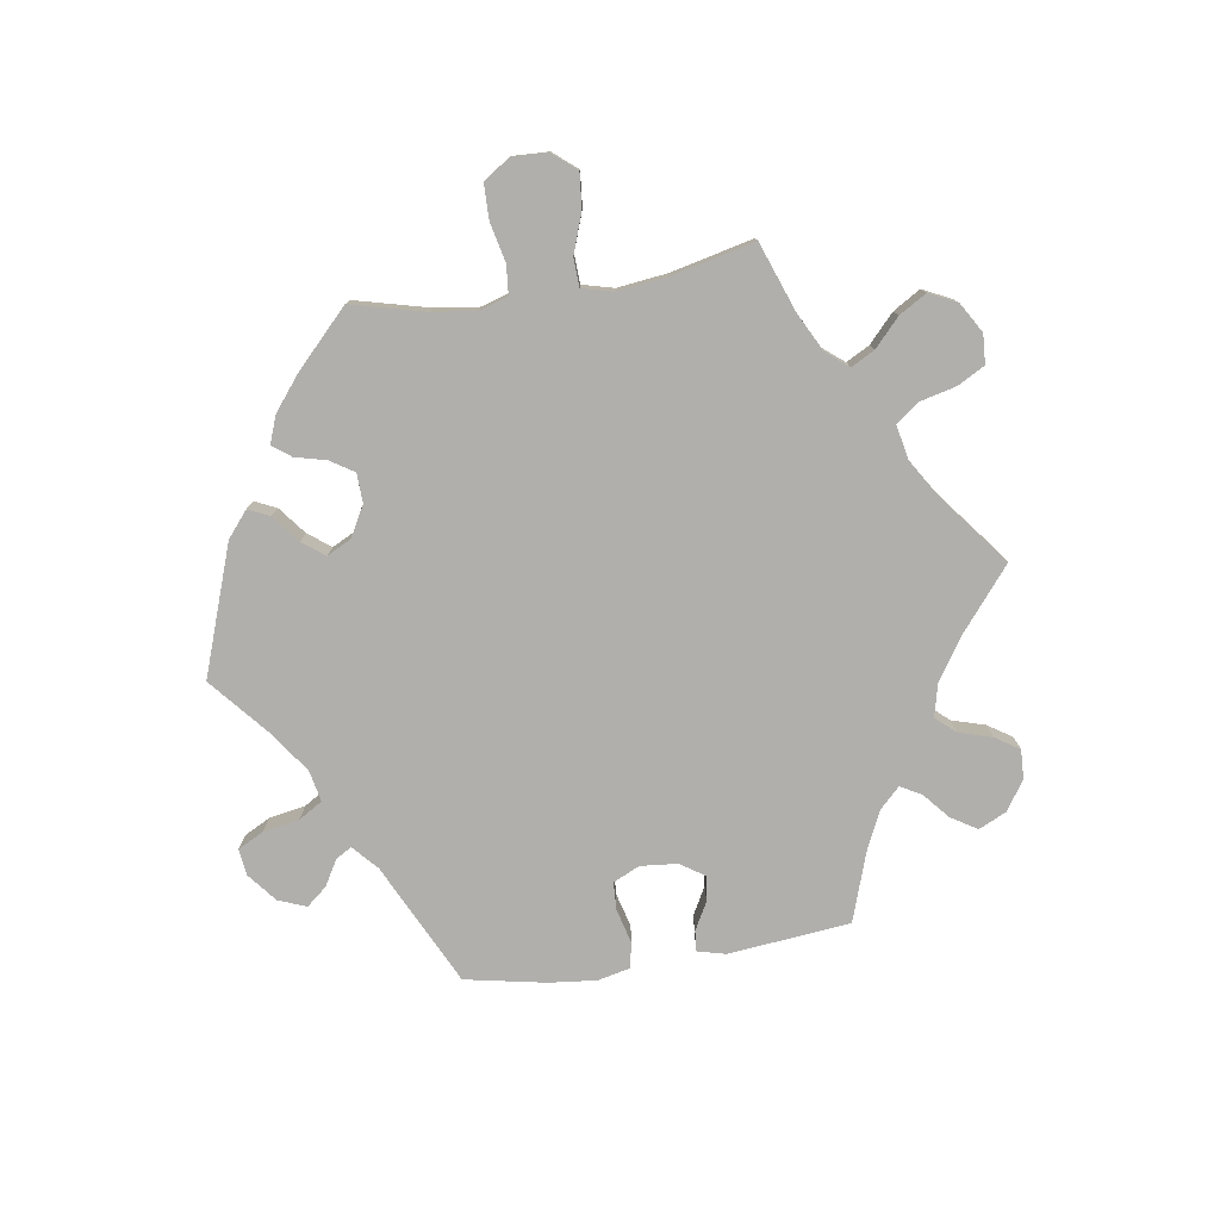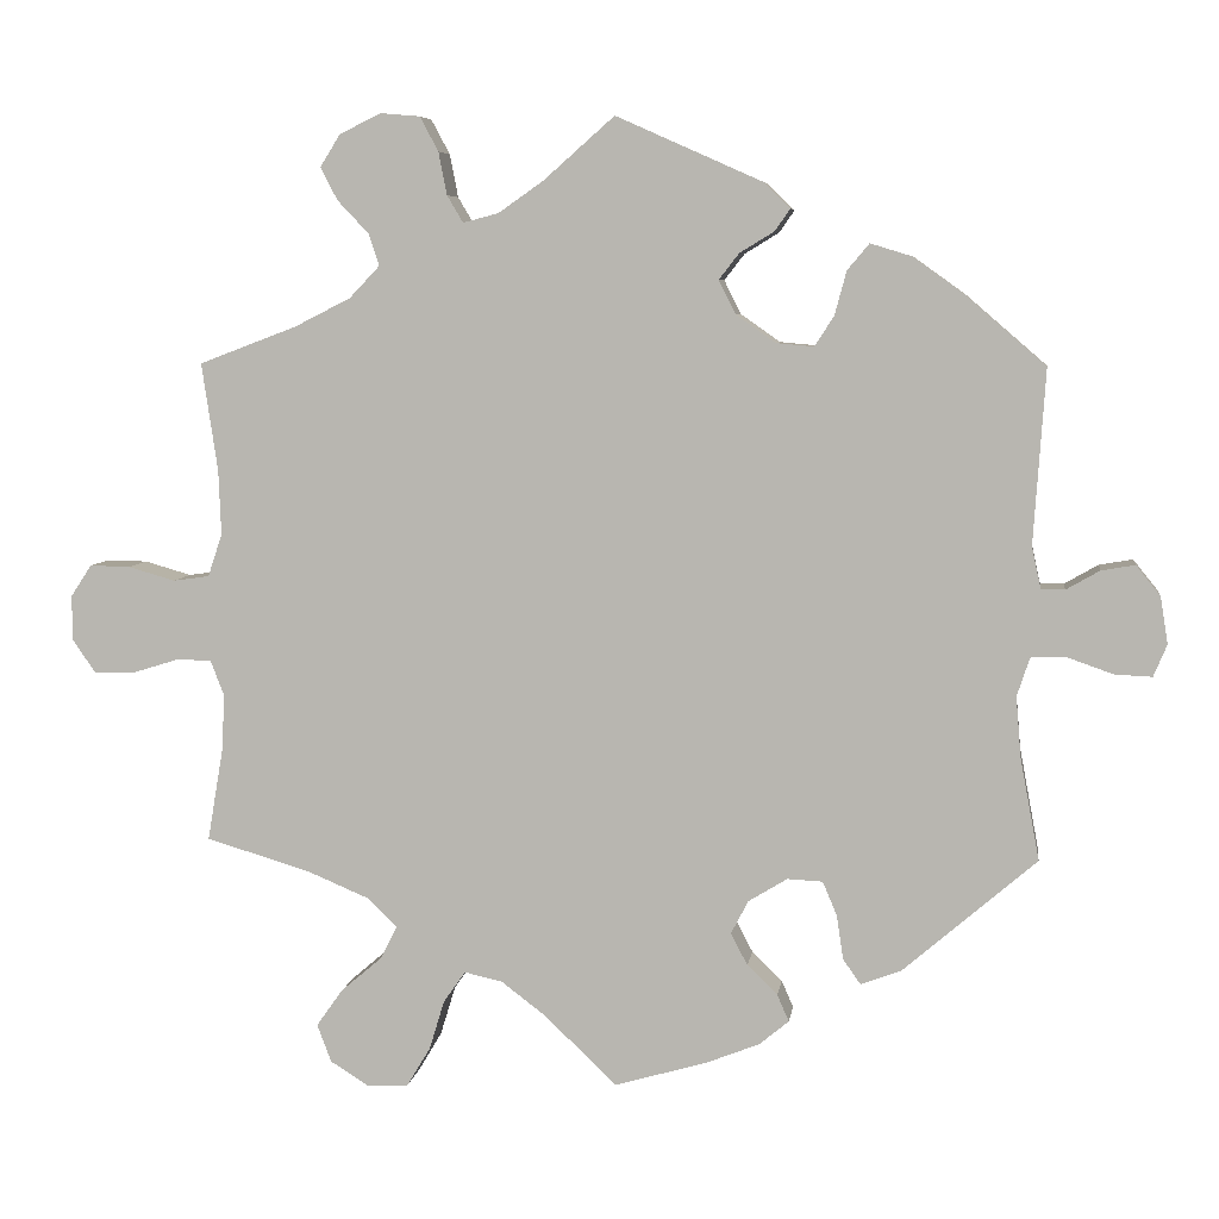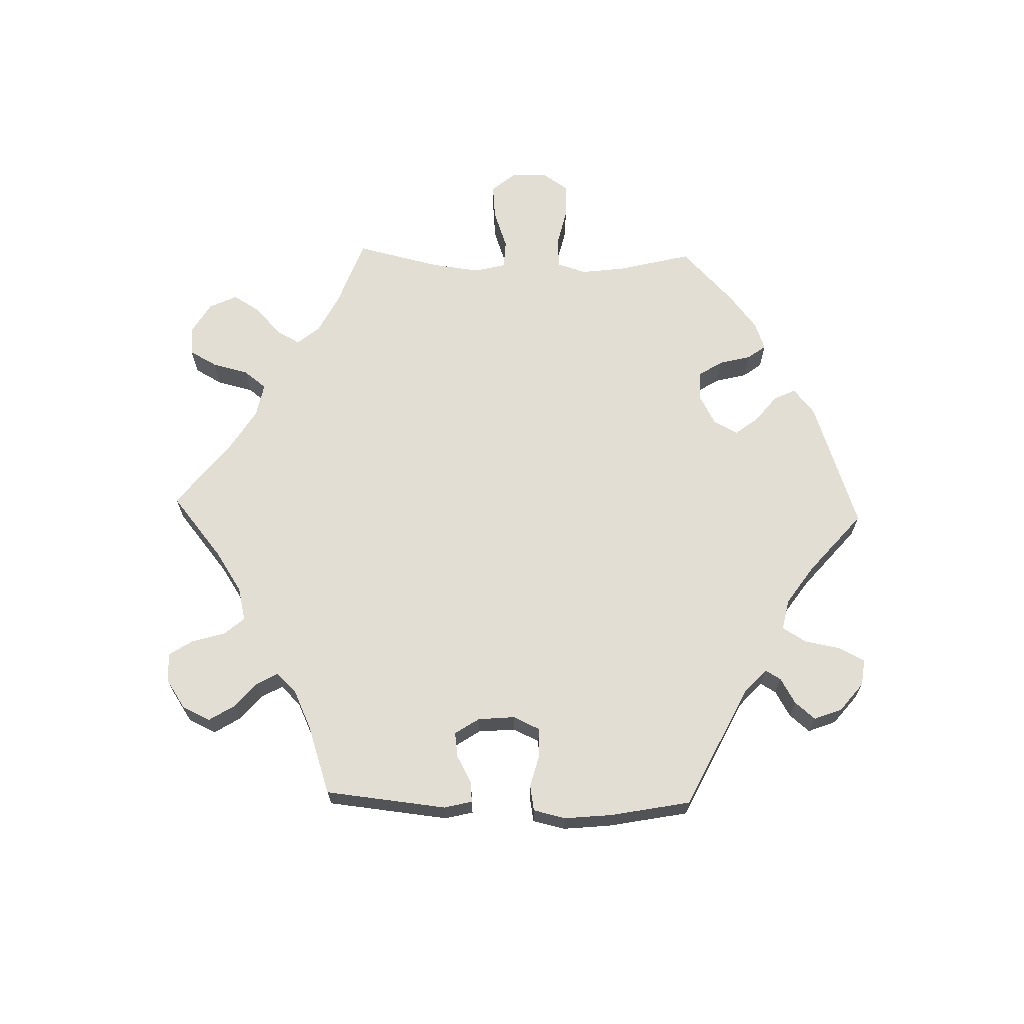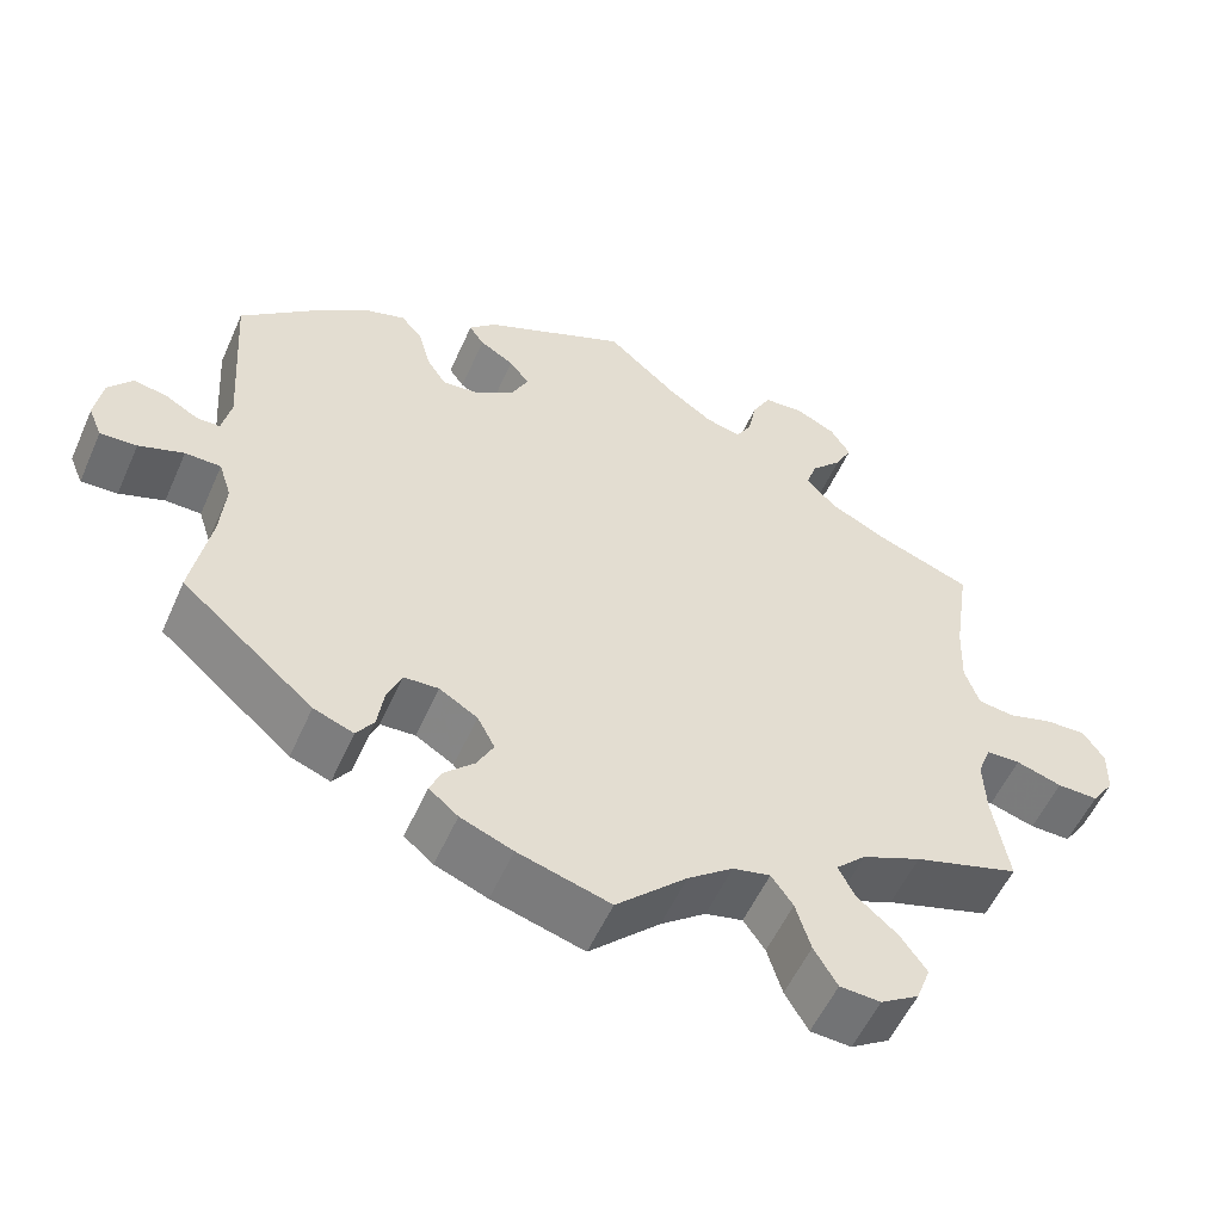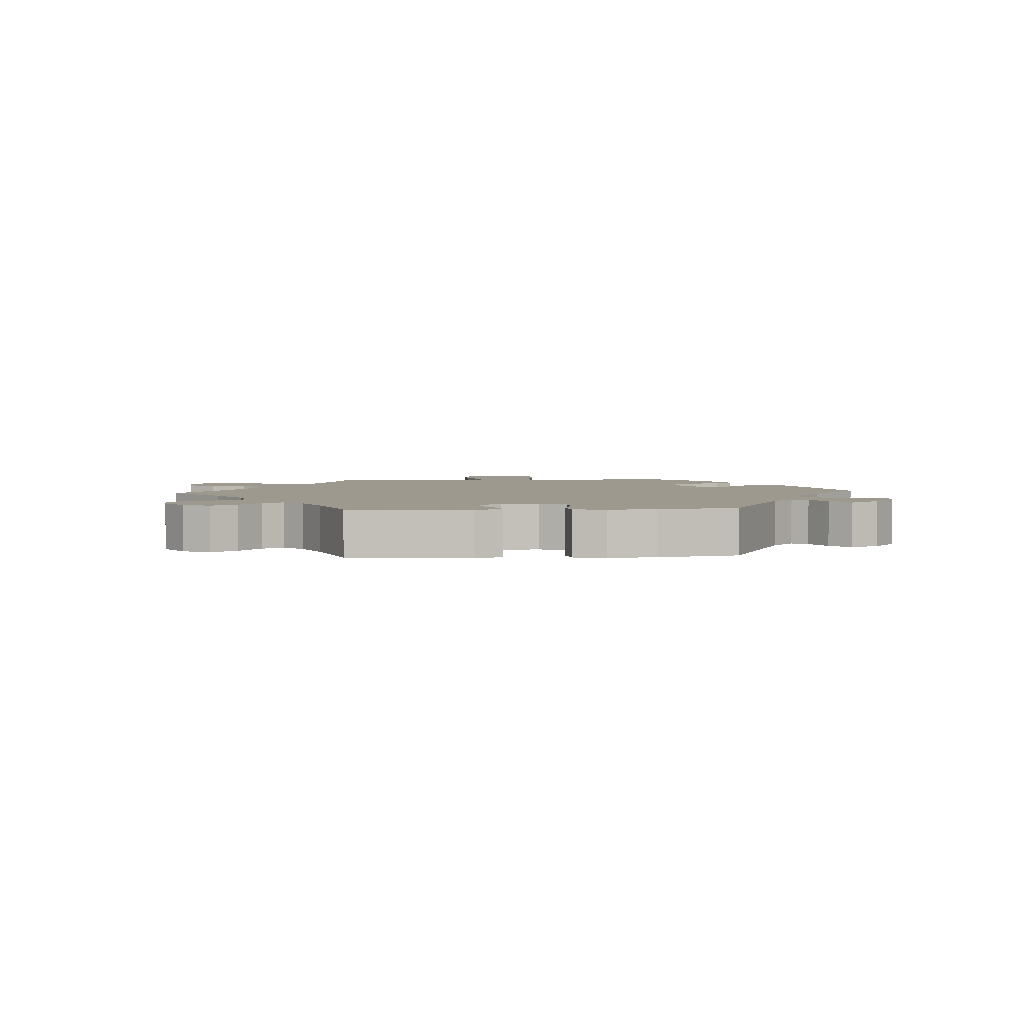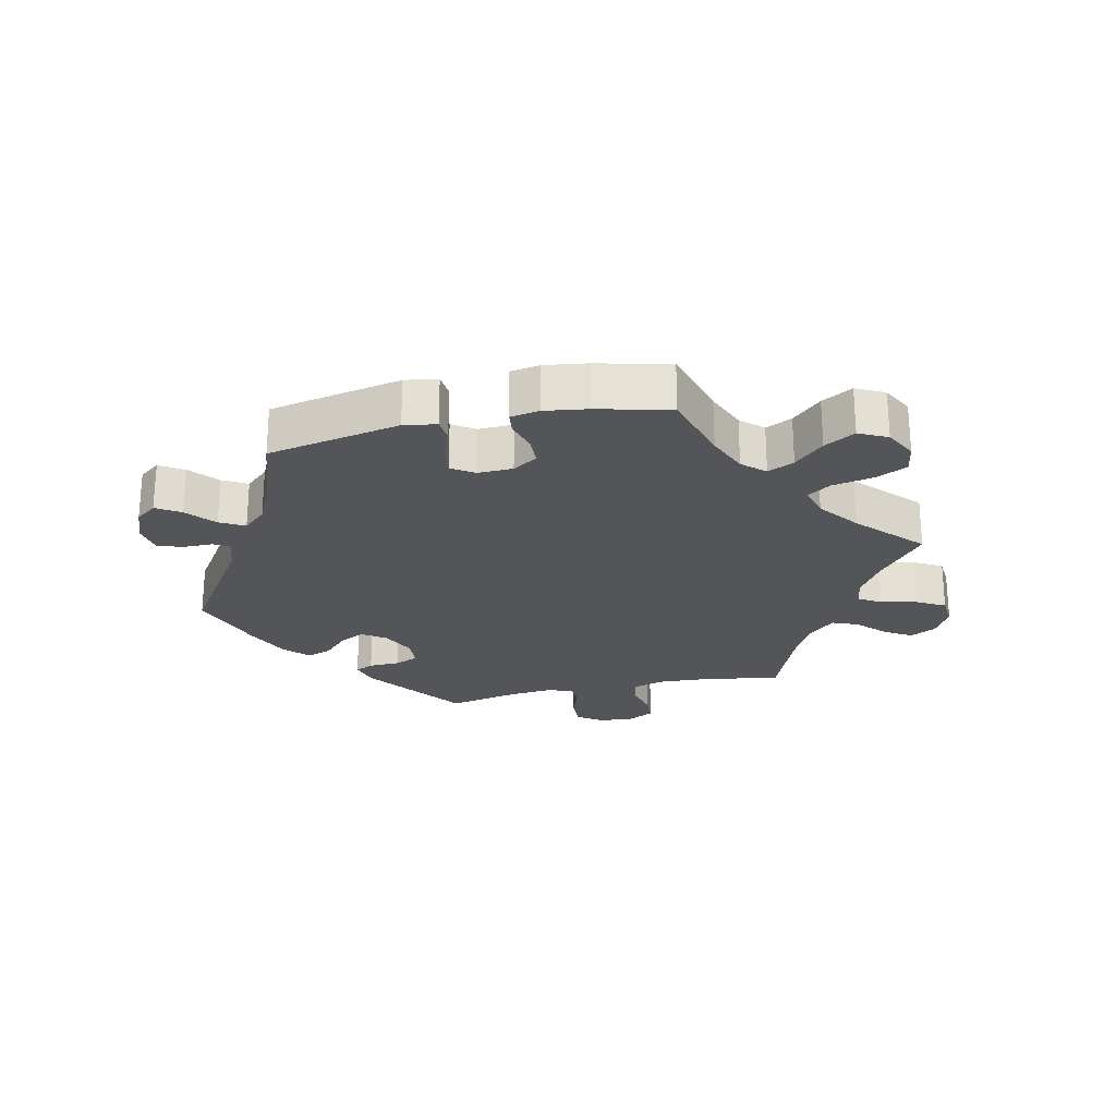
<metadata>
{"format":"obj","ext":"obj","renderer":"f3d","projection":"perspective","resolution":1024,"background":"white","views":[{"elev":-78.1,"azim":-141.4,"up":"+Y"},{"elev":6.4,"azim":7.8,"up":"+Z"},{"elev":67.2,"azim":31.6,"up":"+Y"},{"elev":-54.8,"azim":156.3,"up":"+Z"},{"elev":3.4,"azim":25.9,"up":"+Y"},{"elev":-24.6,"azim":162.7,"up":"+Y"}]}
</metadata>
<code>
v -0.482 0.07 -0.178
v -0.479 0.07 -0.112
v -0.495 0.07 -0.07
v -0.536 0.07 -0.069
v -0.591 0.07 -0.086
v -0.64 0.07 -0.087
v -0.667 0.07 -0.048
v -0.668 0.07 0.006
v -0.643 0.07 0.044
v -0.595 0.07 0.043
v -0.539 0.07 0.027
v -0.496 0.07 0.033
v -0.479 0.07 0.084
v -0.482 0.07 0.161
v -0.501 0.07 0.289
v -0.385 0.07 0.333
v -0.318 0.07 0.367
v -0.282 0.07 0.405
v -0.295 0.07 0.443
v -0.332 0.07 0.482
v -0.352 0.07 0.521
v -0.328 0.07 0.559
v -0.279 0.07 0.583
v -0.232 0.07 0.579
v -0.21 0.07 0.538
v -0.2 0.07 0.487
v -0.181 0.07 0.455
v -0.139 0.07 0.466
v -0.086 0.07 0.503
v -0.001 0.07 0.578
v 0.172 0.07 0.501
v 0.204 0.07 0.47
v 0.186 0.07 0.444
v 0.145 0.07 0.419
v 0.121 0.07 0.388
v 0.141 0.07 0.348
v 0.188 0.07 0.315
v 0.233 0.07 0.311
v 0.256 0.07 0.347
v 0.27 0.07 0.399
v 0.296 0.07 0.43
v 0.345 0.07 0.415
v 0.405 0.07 0.372
v 0.501 0.07 0.289
v 0.487 0.07 0.081
v 0.498 0.07 0.031
v 0.526 0.07 0.031
v 0.566 0.07 0.054
v 0.606 0.07 0.061
v 0.635 0.07 0.025
v 0.644 0.07 -0.031
v 0.628 0.07 -0.069
v 0.584 0.07 -0.067
v 0.53 0.07 -0.048
v 0.487 0.07 -0.049
v 0.472 0.07 -0.095
v 0.478 0.07 -0.167
v 0.501 0.07 -0.289
v 0.342 0.07 -0.426
v 0.294 0.07 -0.444
v 0.273 0.07 -0.414
v 0.265 0.07 -0.361
v 0.248 0.07 -0.321
v 0.206 0.07 -0.319
v 0.16 0.07 -0.347
v 0.139 0.07 -0.387
v 0.159 0.07 -0.425
v 0.195 0.07 -0.46
v 0.209 0.07 -0.492
v 0.174 0.07 -0.521
v 0.111 0.07 -0.546
v 0 0.07 -0.578
v -0.085 0.07 -0.496
v -0.139 0.07 -0.455
v -0.184 0.07 -0.445
v -0.21 0.07 -0.482
v -0.228 0.07 -0.541
v -0.256 0.07 -0.588
v -0.305 0.07 -0.591
v -0.351 0.07 -0.562
v -0.368 0.07 -0.517
v -0.337 0.07 -0.473
v -0.288 0.07 -0.431
v -0.268 0.07 -0.392
v -0.304 0.07 -0.357
v -0.375 0.07 -0.327
v -0.501 0.07 -0.289
v -0.482 0 -0.178
v -0.479 0 -0.112
v -0.495 0 -0.07
v -0.536 0 -0.069
v -0.591 0 -0.086
v -0.64 0 -0.087
v -0.667 0 -0.048
v -0.668 0 0.006
v -0.643 0 0.044
v -0.595 0 0.043
v -0.539 0 0.027
v -0.496 0 0.033
v -0.479 0 0.084
v -0.482 0 0.161
v -0.501 0 0.289
v -0.385 0 0.333
v -0.318 0 0.367
v -0.282 0 0.405
v -0.295 0 0.443
v -0.332 0 0.482
v -0.352 0 0.521
v -0.328 0 0.559
v -0.279 0 0.583
v -0.232 0 0.579
v -0.21 0 0.538
v -0.2 0 0.487
v -0.181 0 0.455
v -0.139 0 0.466
v -0.086 0 0.503
v -0.001 0 0.578
v 0.172 0 0.501
v 0.204 0 0.47
v 0.186 0 0.444
v 0.145 0 0.419
v 0.121 0 0.388
v 0.141 0 0.348
v 0.188 0 0.315
v 0.233 0 0.311
v 0.256 0 0.347
v 0.27 0 0.399
v 0.296 0 0.43
v 0.345 0 0.415
v 0.405 0 0.372
v 0.501 0 0.289
v 0.487 0 0.081
v 0.498 0 0.031
v 0.526 0 0.031
v 0.566 0 0.054
v 0.606 0 0.061
v 0.635 0 0.025
v 0.644 0 -0.031
v 0.628 0 -0.069
v 0.584 0 -0.067
v 0.53 0 -0.048
v 0.487 0 -0.049
v 0.472 0 -0.095
v 0.478 0 -0.167
v 0.501 0 -0.289
v 0.342 0 -0.426
v 0.294 0 -0.444
v 0.273 0 -0.414
v 0.265 0 -0.361
v 0.248 0 -0.321
v 0.206 0 -0.319
v 0.16 0 -0.347
v 0.139 0 -0.387
v 0.159 0 -0.425
v 0.195 0 -0.46
v 0.209 0 -0.492
v 0.174 0 -0.521
v 0.111 0 -0.546
v 0 0 -0.578
v -0.085 0 -0.496
v -0.139 0 -0.455
v -0.184 0 -0.445
v -0.21 0 -0.482
v -0.228 0 -0.541
v -0.256 0 -0.588
v -0.305 0 -0.591
v -0.351 0 -0.562
v -0.368 0 -0.517
v -0.337 0 -0.473
v -0.288 0 -0.431
v -0.268 0 -0.392
v -0.304 0 -0.357
v -0.375 0 -0.327
v -0.501 0 -0.289
f 86 87 1
f 85 86 1 2
f 84 85 2 3
f 80 81 82 83
f 80 83 84
f 79 80 84
f 76 77 78 79
f 75 76 79 84
f 74 75 84 3
f 70 71 72 73
f 70 73 74 3
f 67 68 69 70
f 66 67 70 3
f 59 60 61 62
f 57 58 59 62
f 56 57 62 63
f 55 56 63 64
f 51 52 53 54
f 51 54 55
f 50 51 55
f 47 48 49 50
f 46 47 50 55
f 45 46 55 64
f 39 40 41 42
f 38 39 42 43
f 31 32 33 34
f 29 30 31 34
f 28 29 34 35
f 27 28 35 36
f 23 24 25 26
f 23 26 27
f 22 23 27
f 19 20 21 22
f 18 19 22 27
f 17 18 27 36
f 14 15 16
f 13 14 16 17
f 12 13 17 36
f 8 9 10 11
f 8 11 12
f 7 8 12
f 4 5 6 7
f 3 4 7 12
f 65 66 3 12
f 38 43 44 45
f 37 38 45 64
f 37 64 65
f 12 36 37 65
f 88 174 173
f 89 88 173 172
f 90 89 172 171
f 170 169 168 167
f 171 170 167
f 171 167 166
f 166 165 164 163
f 171 166 163 162
f 90 171 162 161
f 160 159 158 157
f 90 161 160 157
f 157 156 155 154
f 90 157 154 153
f 149 148 147 146
f 149 146 145 144
f 150 149 144 143
f 151 150 143 142
f 141 140 139 138
f 142 141 138
f 142 138 137
f 137 136 135 134
f 142 137 134 133
f 151 142 133 132
f 129 128 127 126
f 130 129 126 125
f 121 120 119 118
f 121 118 117 116
f 122 121 116 115
f 123 122 115 114
f 113 112 111 110
f 114 113 110
f 114 110 109
f 109 108 107 106
f 114 109 106 105
f 123 114 105 104
f 103 102 101
f 104 103 101 100
f 123 104 100 99
f 98 97 96 95
f 99 98 95
f 99 95 94
f 94 93 92 91
f 99 94 91 90
f 99 90 153 152
f 132 131 130 125
f 151 132 125 124
f 152 151 124
f 152 124 123 99
f 1 88 89 2
f 2 89 90 3
f 3 90 91 4
f 4 91 92 5
f 5 92 93 6
f 6 93 94 7
f 7 94 95 8
f 8 95 96 9
f 9 96 97 10
f 10 97 98 11
f 11 98 99 12
f 12 99 100 13
f 13 100 101 14
f 14 101 102 15
f 15 102 103 16
f 16 103 104 17
f 17 104 105 18
f 18 105 106 19
f 19 106 107 20
f 20 107 108 21
f 21 108 109 22
f 22 109 110 23
f 23 110 111 24
f 24 111 112 25
f 25 112 113 26
f 26 113 114 27
f 27 114 115 28
f 28 115 116 29
f 29 116 117 30
f 30 117 118 31
f 31 118 119 32
f 32 119 120 33
f 33 120 121 34
f 34 121 122 35
f 35 122 123 36
f 36 123 124 37
f 37 124 125 38
f 38 125 126 39
f 39 126 127 40
f 40 127 128 41
f 41 128 129 42
f 42 129 130 43
f 43 130 131 44
f 44 131 132 45
f 45 132 133 46
f 46 133 134 47
f 47 134 135 48
f 48 135 136 49
f 49 136 137 50
f 50 137 138 51
f 51 138 139 52
f 52 139 140 53
f 53 140 141 54
f 54 141 142 55
f 55 142 143 56
f 56 143 144 57
f 57 144 145 58
f 58 145 146 59
f 59 146 147 60
f 60 147 148 61
f 61 148 149 62
f 62 149 150 63
f 63 150 151 64
f 64 151 152 65
f 65 152 153 66
f 66 153 154 67
f 67 154 155 68
f 68 155 156 69
f 69 156 157 70
f 70 157 158 71
f 71 158 159 72
f 72 159 160 73
f 73 160 161 74
f 74 161 162 75
f 75 162 163 76
f 76 163 164 77
f 77 164 165 78
f 78 165 166 79
f 79 166 167 80
f 80 167 168 81
f 81 168 169 82
f 82 169 170 83
f 83 170 171 84
f 84 171 172 85
f 85 172 173 86
f 86 173 174 87
f 87 174 88 1

</code>
